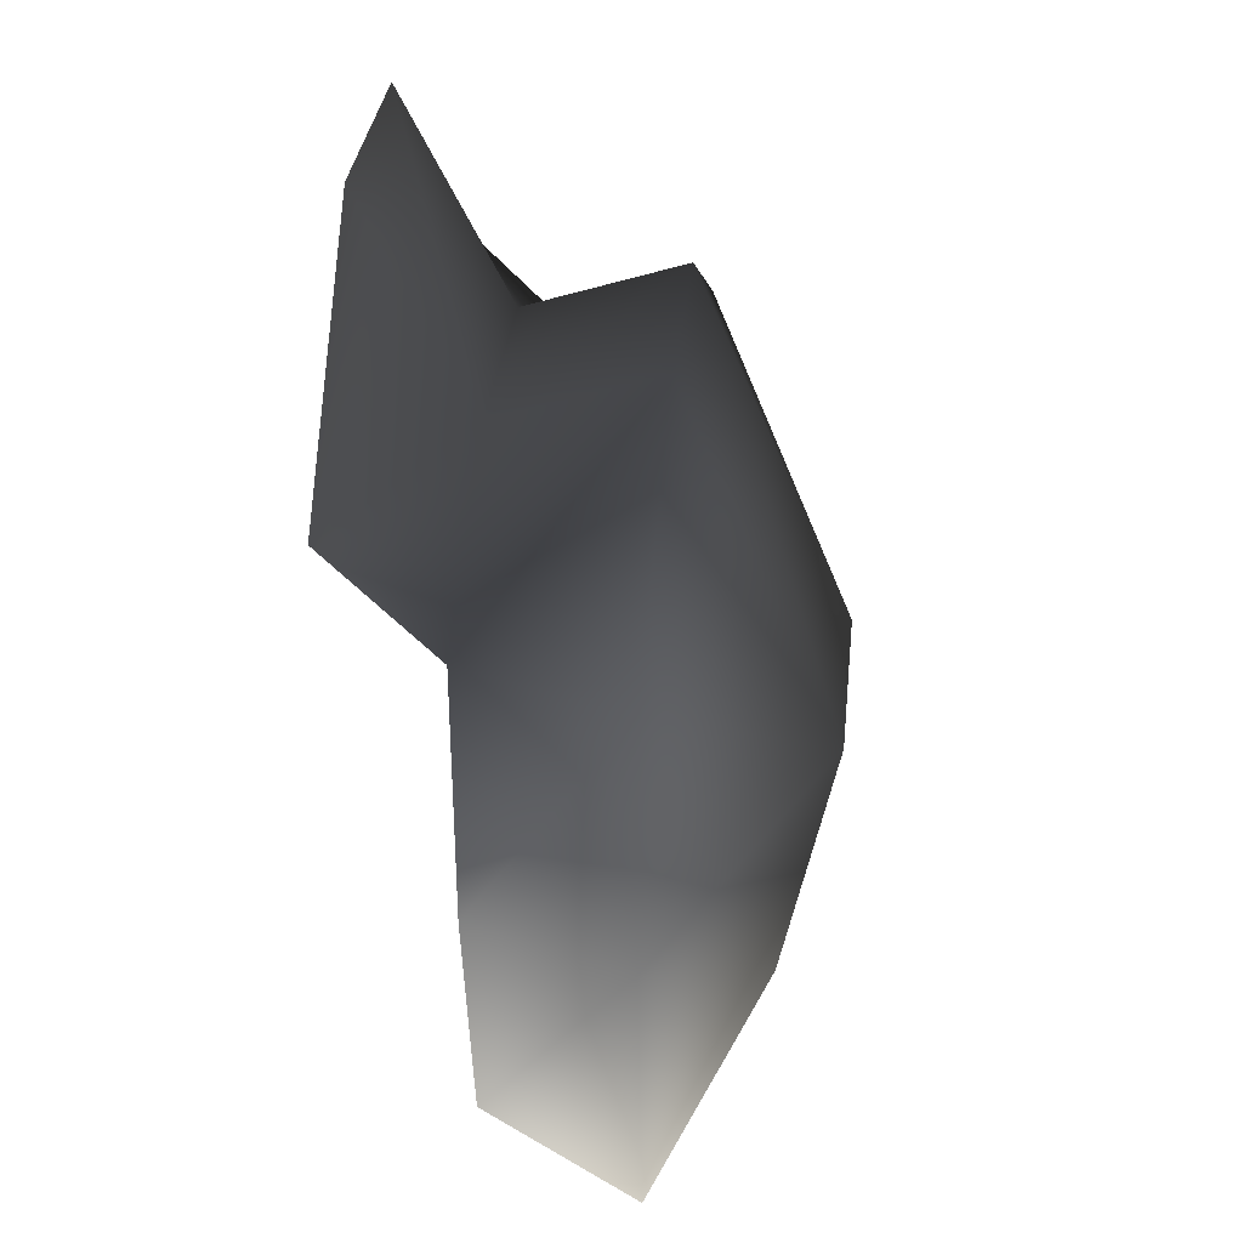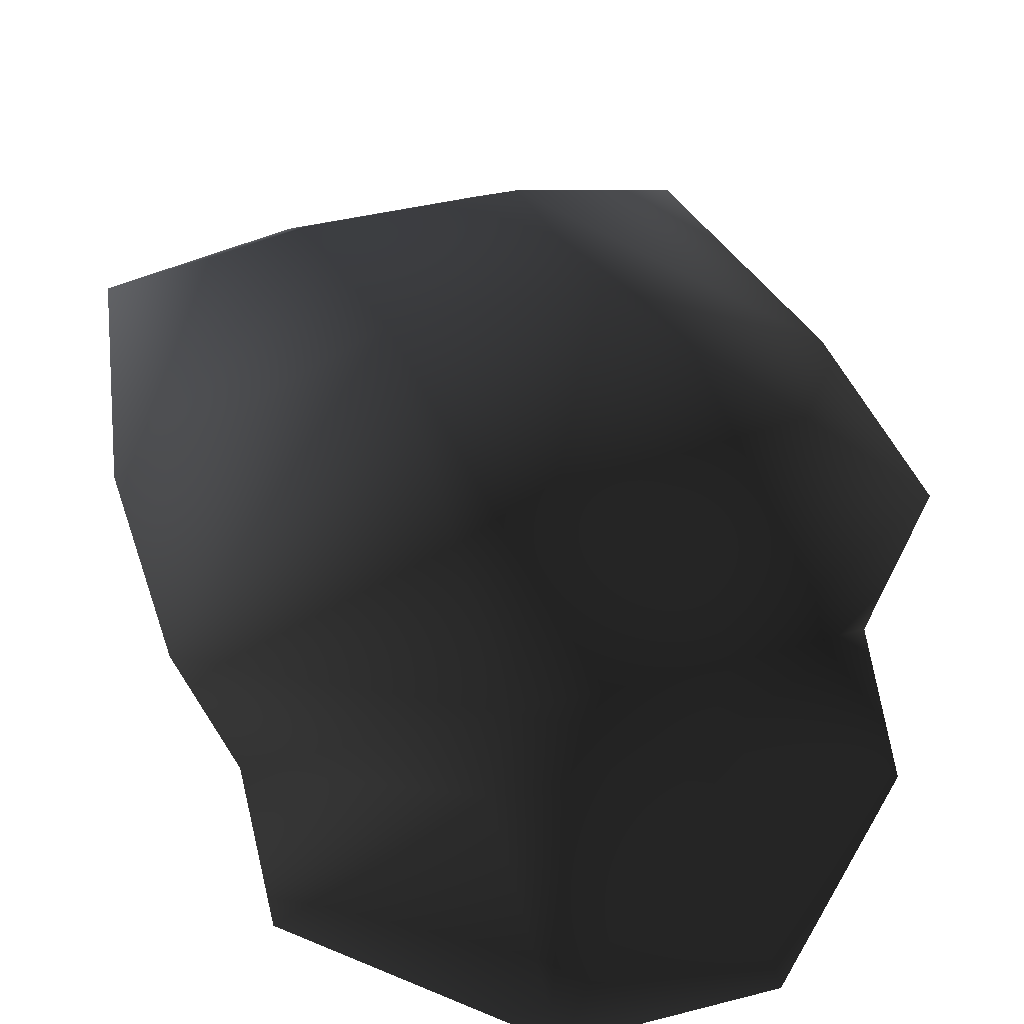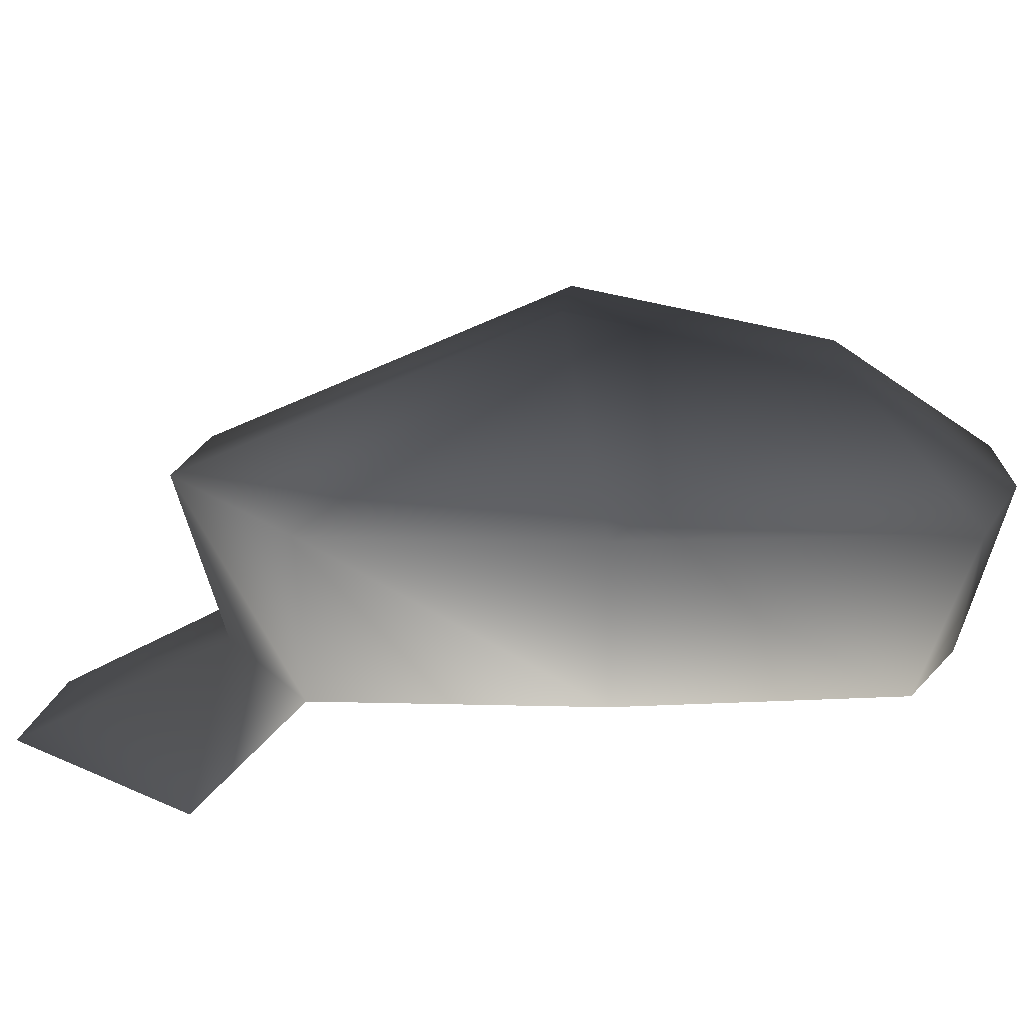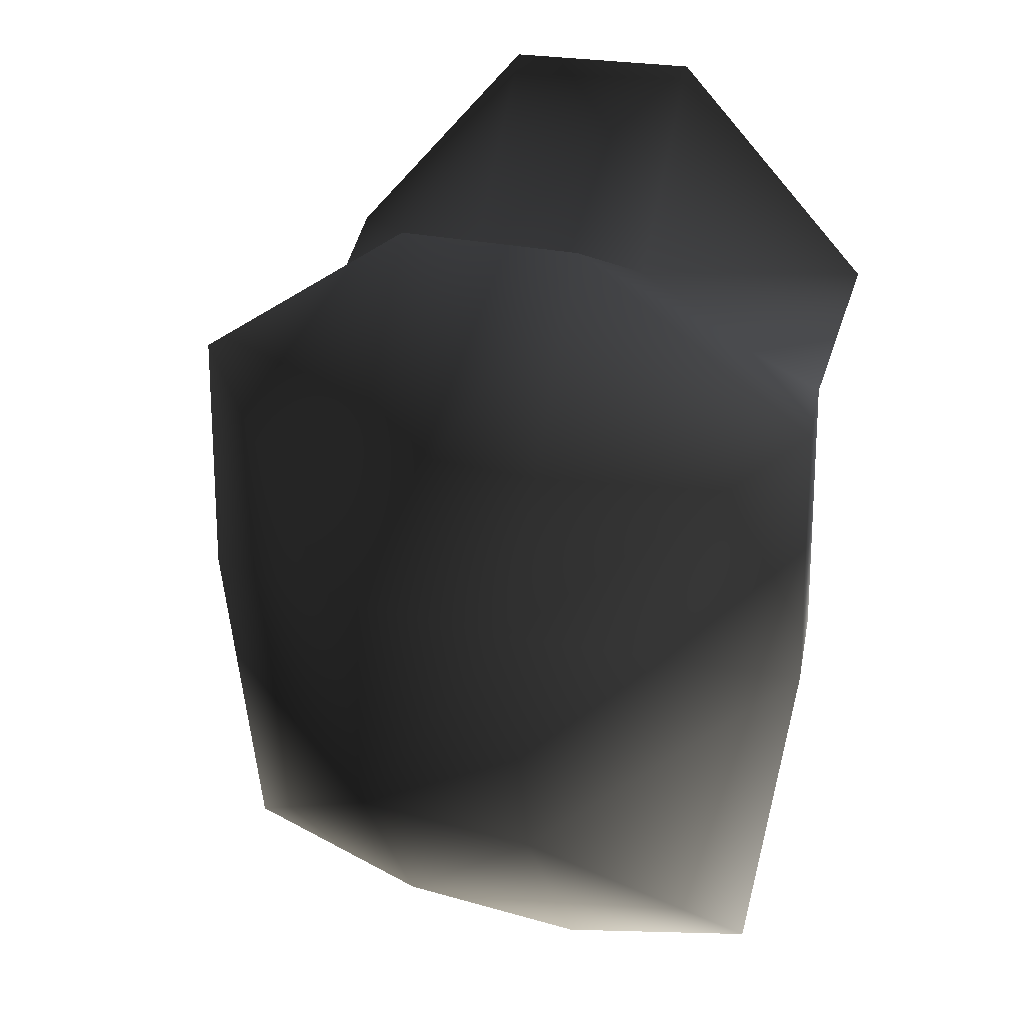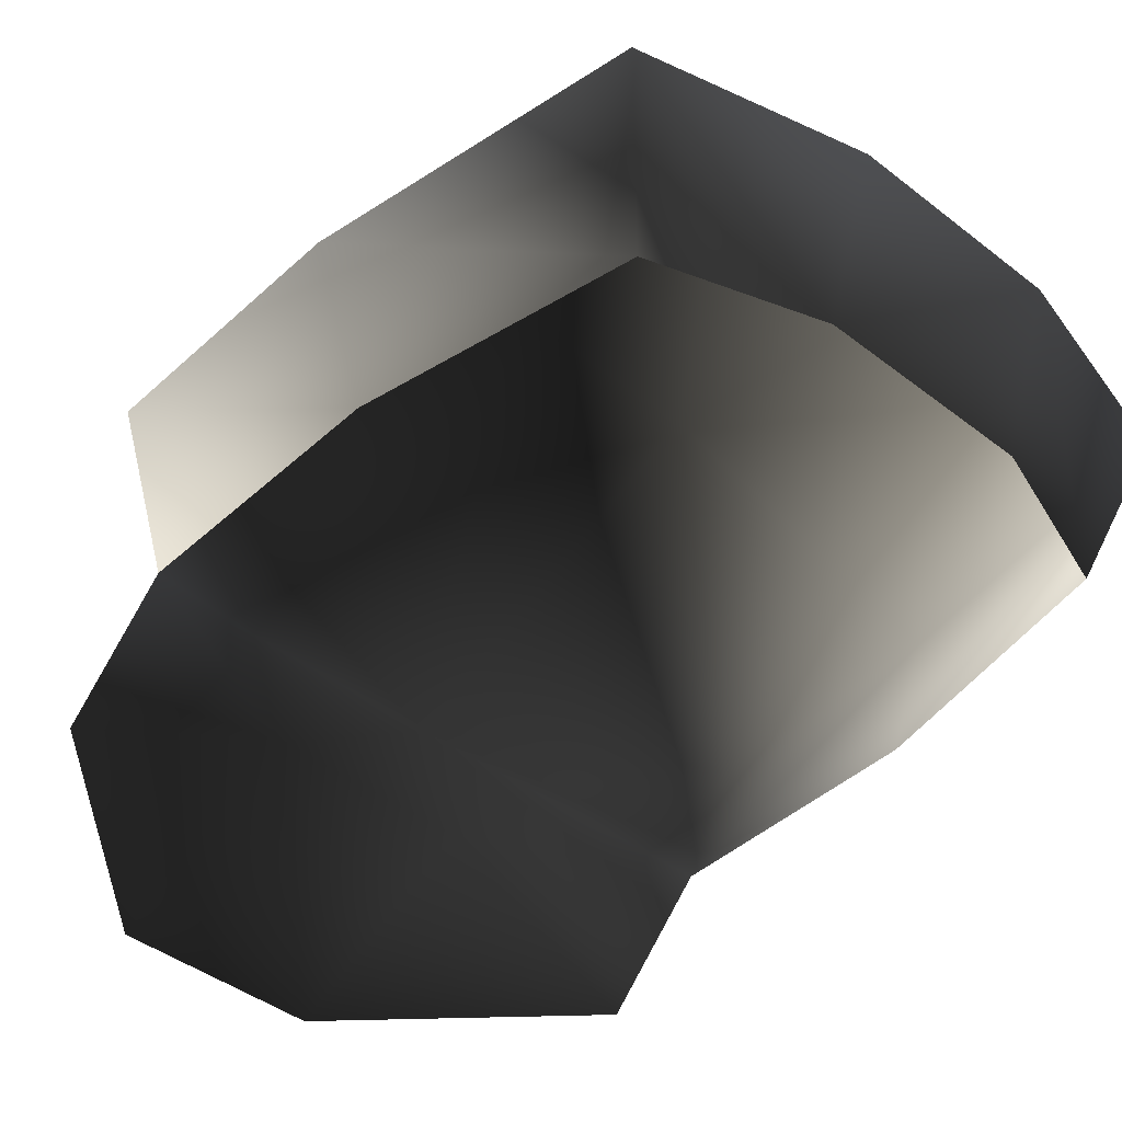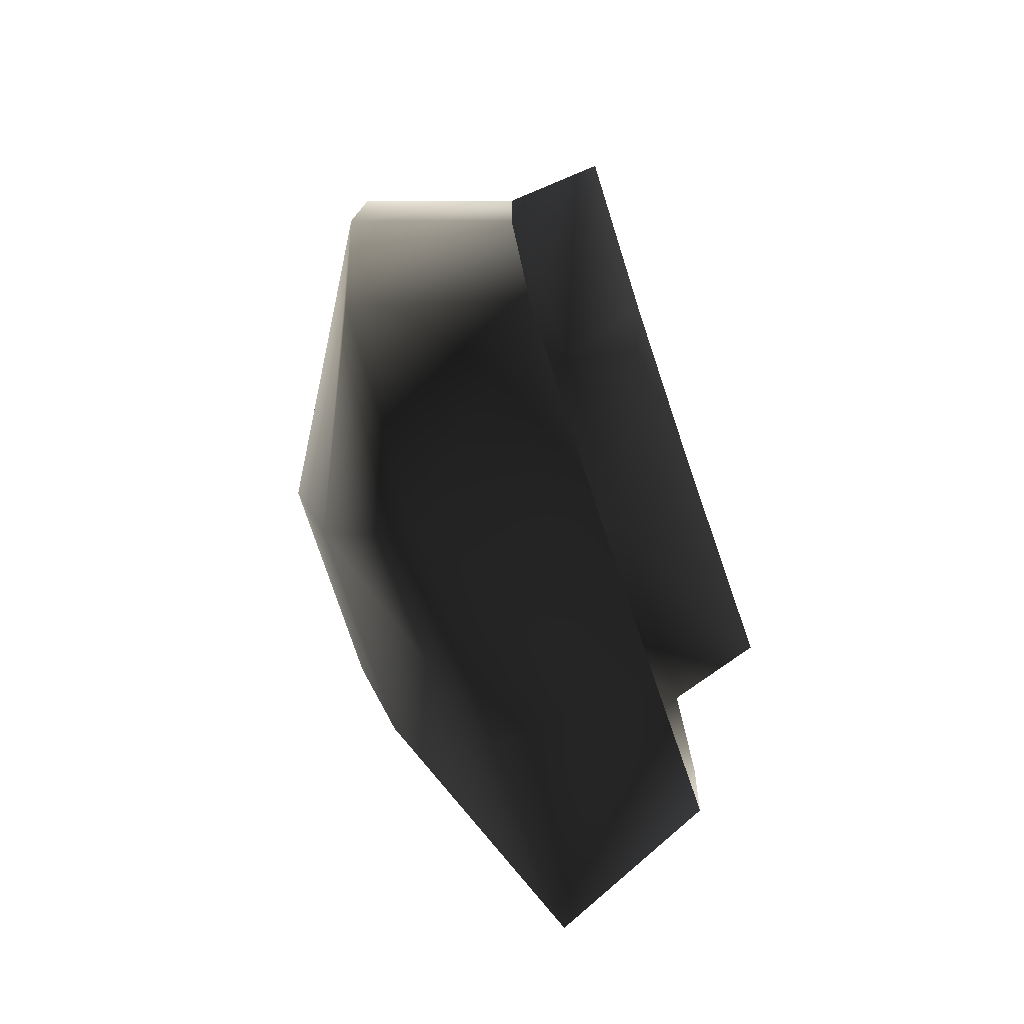
<metadata>
{"format":"obj","ext":"obj","renderer":"f3d","projection":"perspective","resolution":1024,"background":"white","views":[{"elev":33.4,"azim":96.1,"up":"+Z"},{"elev":40.0,"azim":-17.6,"up":"+Y"},{"elev":11.7,"azim":93.9,"up":"+Y"},{"elev":19.3,"azim":-151.5,"up":"+Z"},{"elev":-42.8,"azim":137.2,"up":"+Y"},{"elev":-77.5,"azim":-71.5,"up":"+Z"}]}
</metadata>
<code>
o 194
v 4 188 20
v 4 184 28
v 12 184 20
v 12 188 16
v 4 194 22
v -4 194 22
v -4 188 20
v -4 184 28
v -12 184 20
v -12 188 16
v -14 194 16
v -14 194 6
v -12 188 6
v -12 194 -6
v -10 188 -4
v -4 194 -8
v -4 188 -6
v 4 188 -6
v 4 194 -8
v 12 194 -6
v 10 188 -4
v 14 194 6
v 12 188 6
v 14 194 16
v 4 200 8
v -4 200 8
v -4 198 -2
v 4 198 -2
f 1 2 3
f 1 3 4
f 1 4 5
f 1 5 6
f 1 6 7
f 1 7 8
f 1 8 2
f 9 8 7
f 9 7 10
f 10 7 6
f 10 6 11
f 10 11 12
f 10 12 13
f 13 12 14
f 13 14 15
f 15 14 16
f 15 16 17
f 17 16 18
f 18 16 19
f 18 19 20
f 18 20 21
f 21 20 22
f 21 22 23
f 23 22 24
f 23 24 4
f 4 24 5
f 5 24 25
f 5 25 6
f 6 25 26
f 6 26 11
f 11 26 12
f 12 26 27
f 12 27 14
f 14 27 16
f 16 27 19
f 19 27 28
f 19 28 20
f 20 28 22
f 22 28 25
f 22 25 24
f 28 27 26
f 28 26 25

</code>
